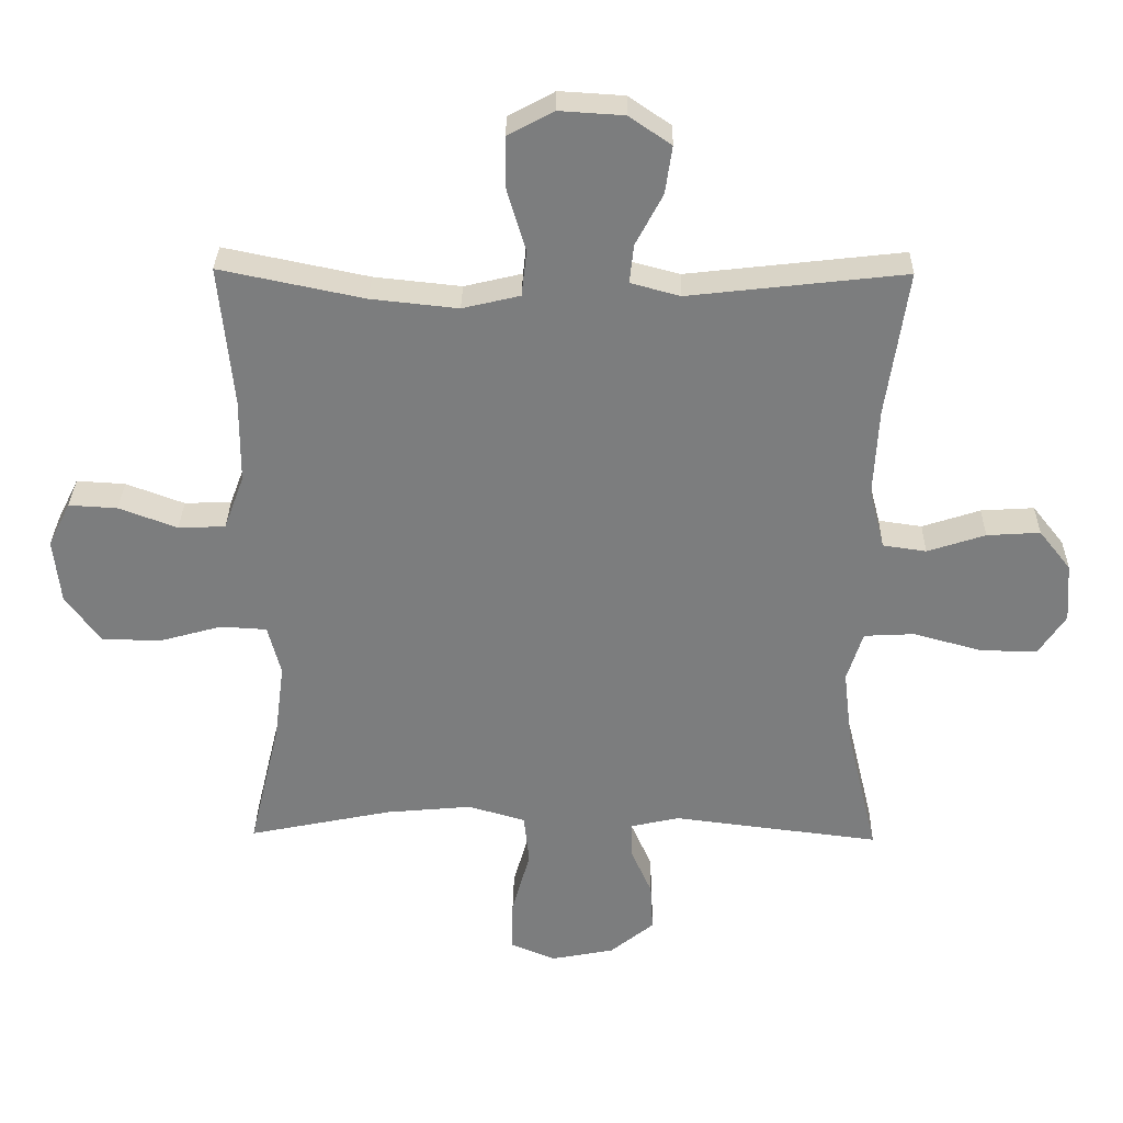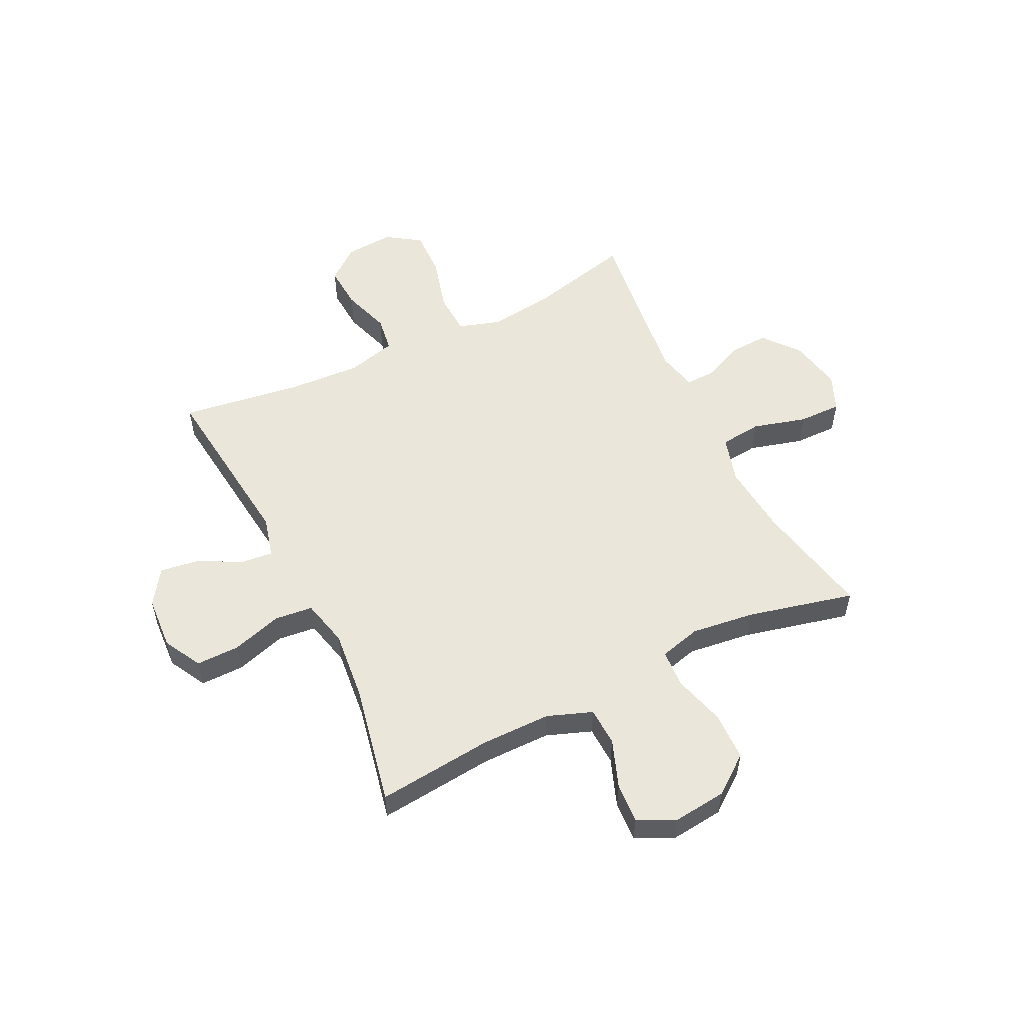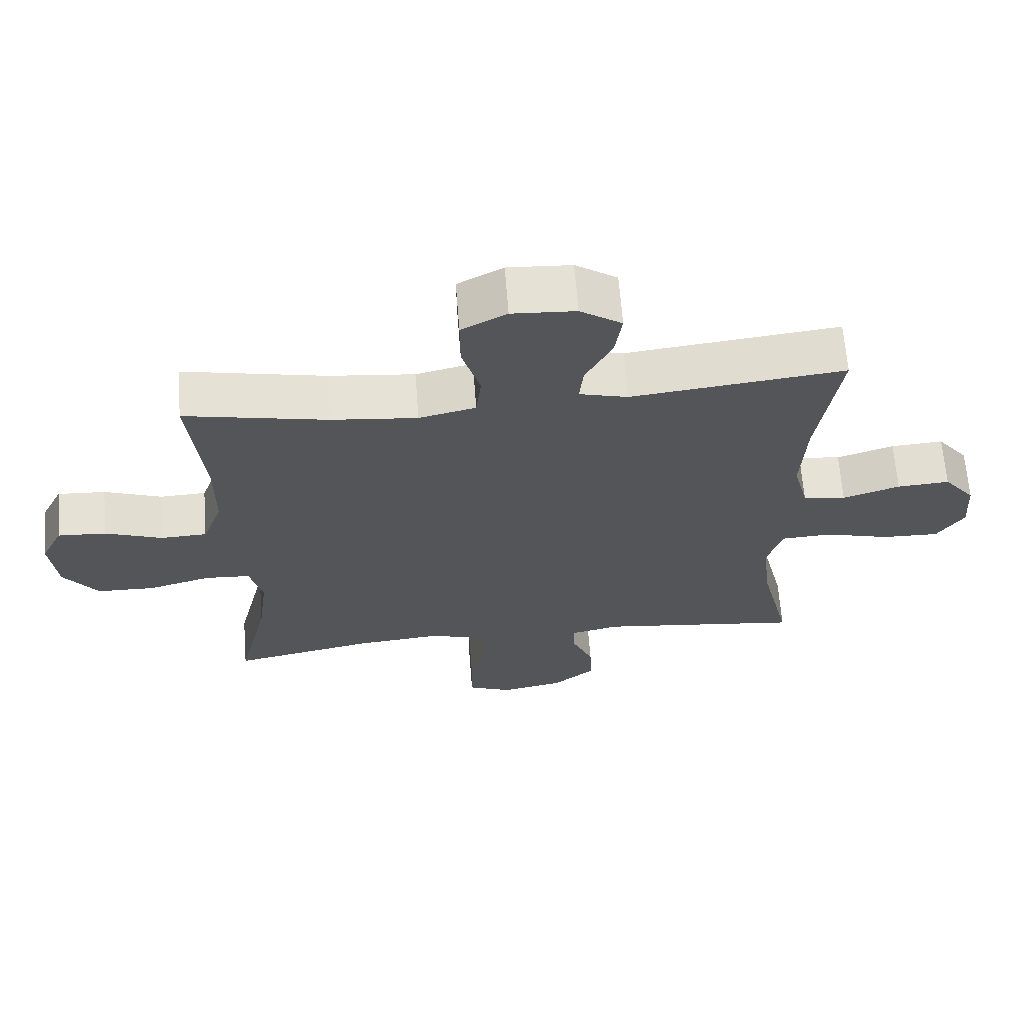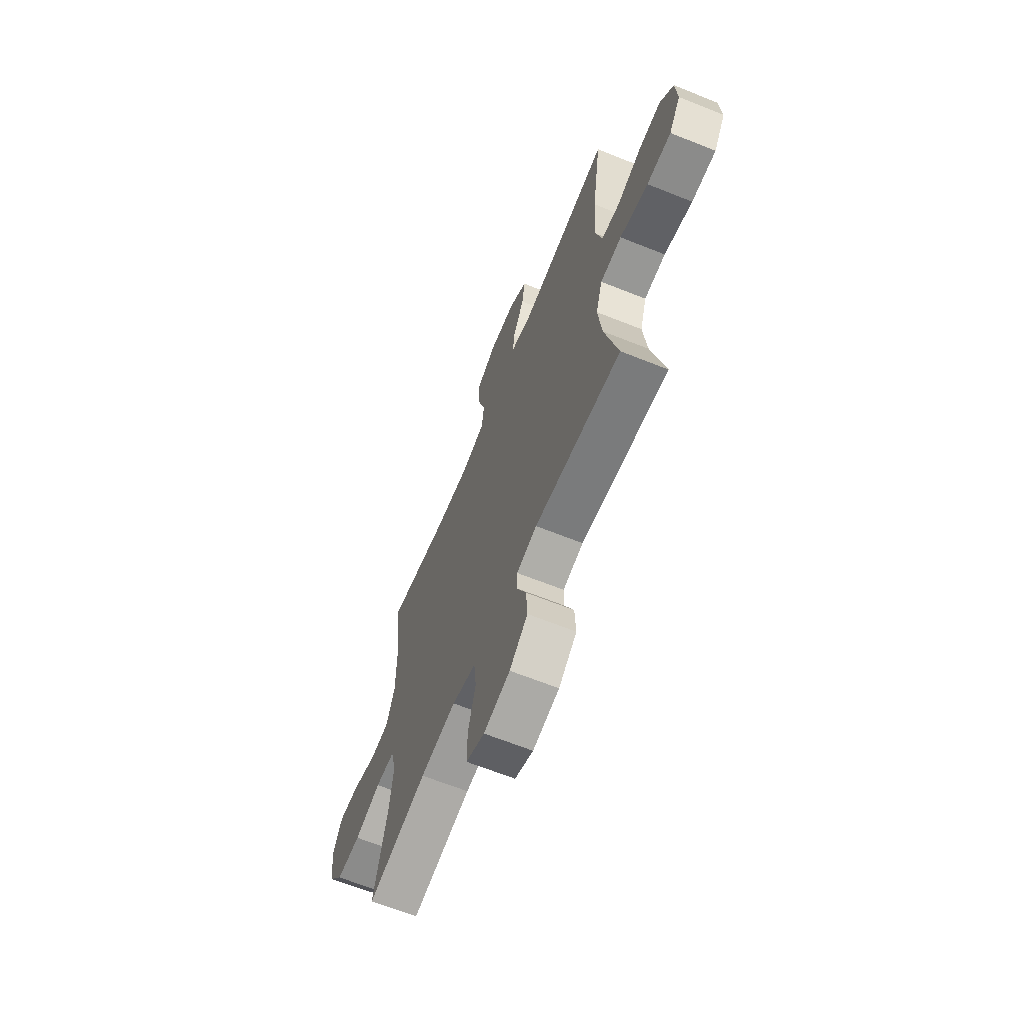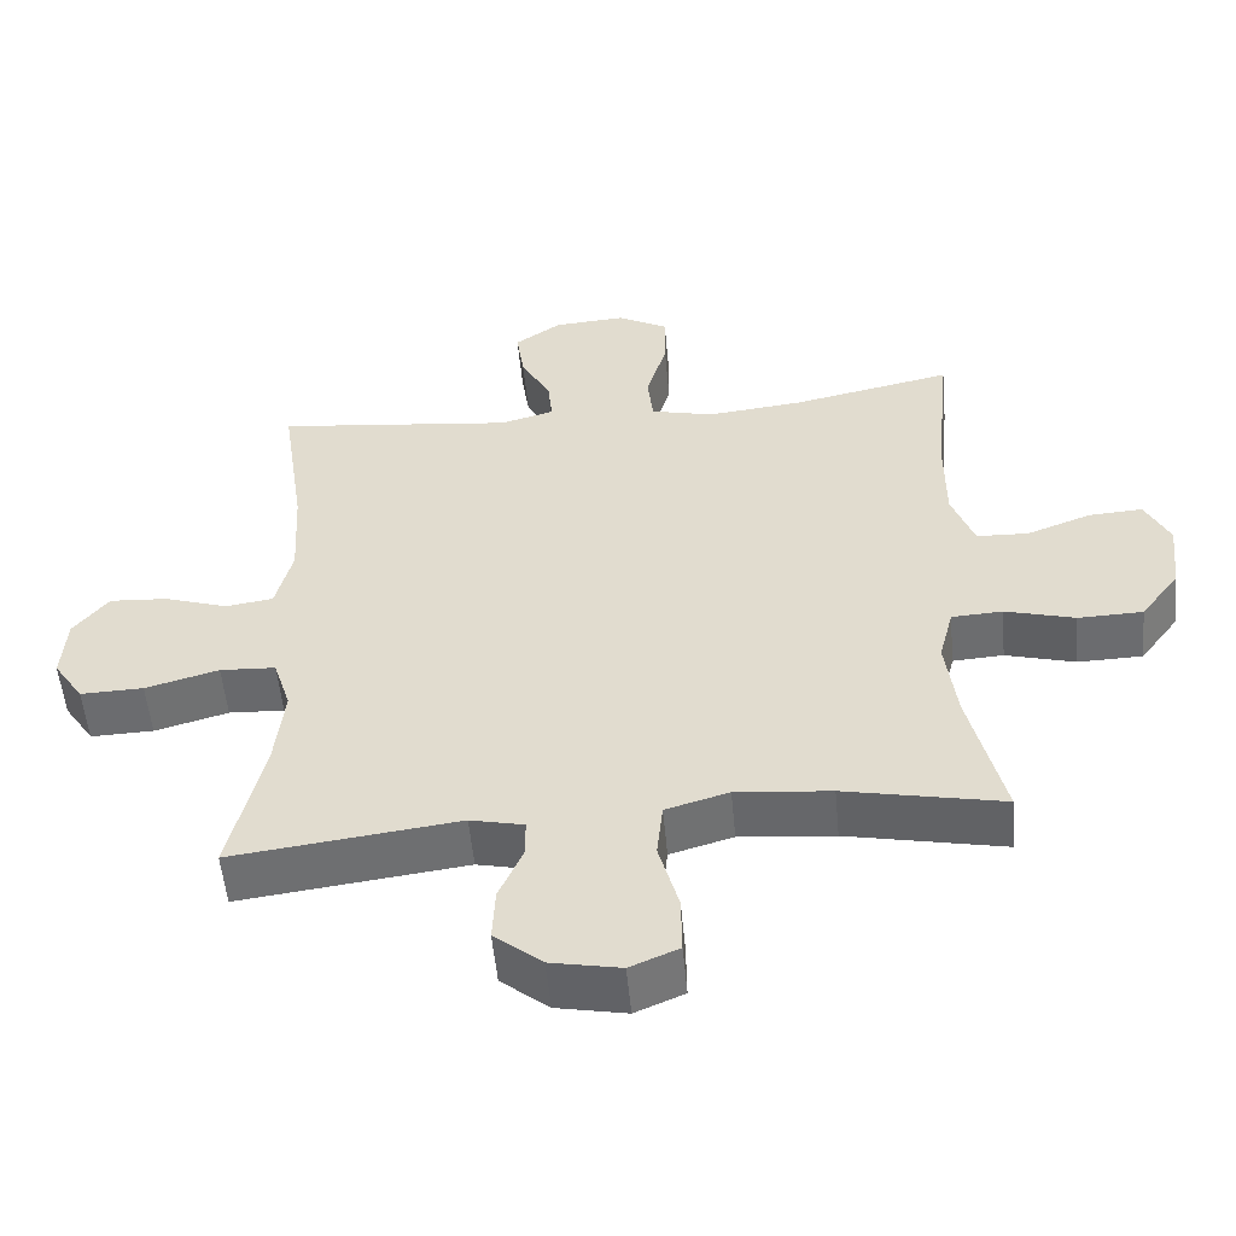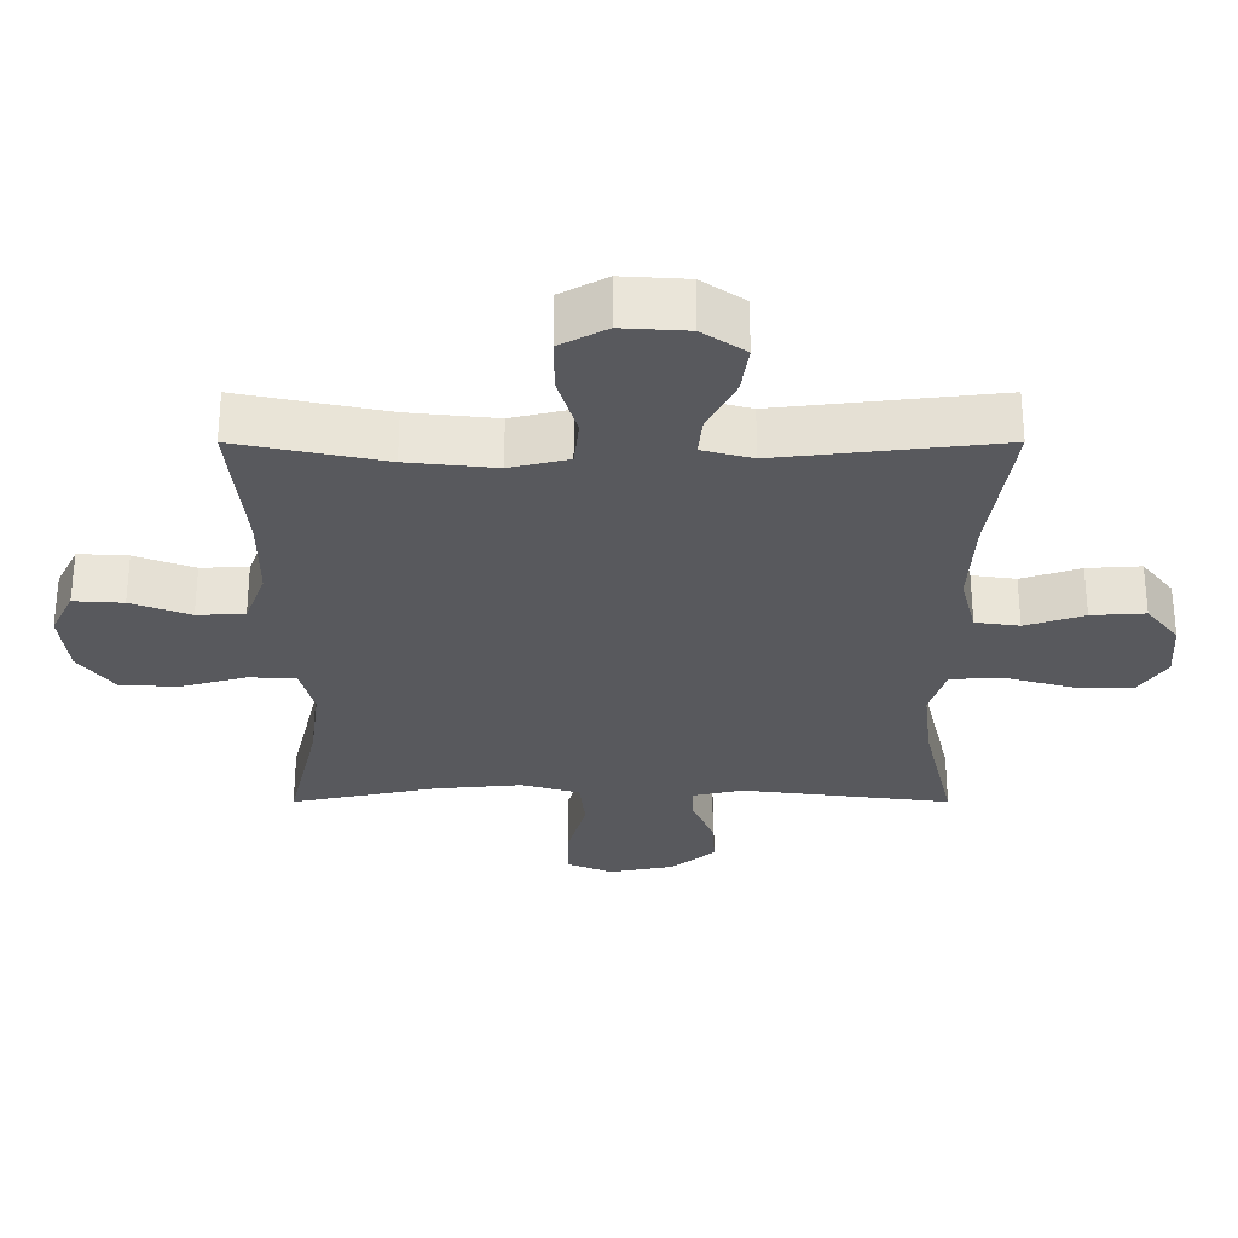
<metadata>
{"format":"obj","ext":"obj","renderer":"f3d","projection":"perspective","resolution":1024,"background":"white","views":[{"elev":30.9,"azim":-179.0,"up":"+Z"},{"elev":54.7,"azim":63.8,"up":"+Y"},{"elev":65.3,"azim":175.6,"up":"+Z"},{"elev":-65.2,"azim":-112.0,"up":"+Z"},{"elev":-53.4,"azim":5.3,"up":"+Z"},{"elev":60.1,"azim":180.0,"up":"+Z"}]}
</metadata>
<code>
o path694
v -0.4679 0.0375 0.2776
v -0.4604 0.0375 0.1424
v -0.4837 0.0375 0.05203
v -0.55 0.0375 0.04255
v -0.6384 0.0375 0.07151
v -0.7195 0.0375 0.07677
v -0.768 0.0375 0.01599
v -0.7742 0.0375 -0.074
v -0.7325 0.0375 -0.1365
v -0.6446 0.0375 -0.1342
v -0.5423 0.0375 -0.1059
v -0.4649 0.0375 -0.1099
v -0.4406 0.0375 -0.1864
v -0.4541 0.0375 -0.3037
v -0.5012 0.0375 -0.4998
v -0.1855 0.0375 -0.4609
v -0.1109 0.0375 -0.4778
v -0.1115 0.0375 -0.531
v -0.1445 0.0375 -0.6054
v -0.1483 0.0375 -0.6795
v -0.08178 0.0375 -0.7333
v 0.01544 0.0375 -0.7523
v 0.08326 0.0375 -0.7239
v 0.08211 0.0375 -0.644
v 0.05428 0.0375 -0.5449
v 0.06253 0.0375 -0.4678
v 0.15 0.0375 -0.4426
v 0.2817 0.0375 -0.4548
v 0.5007 0.0375 -0.4998
v 0.4532 0.0375 -0.3029
v 0.438 0.0375 -0.1851
v 0.458 0.0375 -0.1084
v 0.5283 0.0375 -0.1043
v 0.6249 0.0375 -0.1311
v 0.7143 0.0375 -0.1288
v 0.768 0.0375 -0.05746
v 0.7789 0.0375 0.04228
v 0.7453 0.0375 0.1098
v 0.6708 0.0375 0.1053
v 0.5819 0.0375 0.0723
v 0.5103 0.0375 0.07509
v 0.4793 0.0375 0.1582
v 0.4788 0.0375 0.2866
v 0.5007 0.0375 0.5019
v 0.2799 0.0375 0.4561
v 0.1472 0.0375 0.4421
v 0.05918 0.0375 0.4631
v 0.05132 0.0375 0.5335
v 0.07954 0.0375 0.627
v 0.07999 0.0375 0.7073
v 0.009929 0.0375 0.745
v -0.0889 0.0375 0.7388
v -0.1536 0.0375 0.6948
v -0.1429 0.0375 0.622
v -0.1014 0.0375 0.5432
v -0.09528 0.0375 0.4844
v -0.1707 0.0375 0.4642
v -0.5012 0.0375 0.5019
v -0.4679 -0.0375 0.2776
v -0.4604 -0.0375 0.1424
v -0.4837 -0.0375 0.05203
v -0.55 -0.0375 0.04255
v -0.6384 -0.0375 0.07151
v -0.7195 -0.0375 0.07677
v -0.768 -0.0375 0.01599
v -0.7742 -0.0375 -0.074
v -0.7325 -0.0375 -0.1365
v -0.6446 -0.0375 -0.1342
v -0.5423 -0.0375 -0.1059
v -0.4649 -0.0375 -0.1099
v -0.4406 -0.0375 -0.1864
v -0.4541 -0.0375 -0.3037
v -0.5012 -0.0375 -0.4998
v -0.1855 -0.0375 -0.4609
v -0.1109 -0.0375 -0.4778
v -0.1115 -0.0375 -0.531
v -0.1445 -0.0375 -0.6054
v -0.1483 -0.0375 -0.6795
v -0.08178 -0.0375 -0.7333
v 0.01544 -0.0375 -0.7523
v 0.08326 -0.0375 -0.7239
v 0.08211 -0.0375 -0.644
v 0.05428 -0.0375 -0.5449
v 0.06253 -0.0375 -0.4678
v 0.15 -0.0375 -0.4426
v 0.2817 -0.0375 -0.4548
v 0.5007 -0.0375 -0.4998
v 0.4532 -0.0375 -0.3029
v 0.438 -0.0375 -0.1851
v 0.458 -0.0375 -0.1084
v 0.5283 -0.0375 -0.1043
v 0.6249 -0.0375 -0.1311
v 0.7143 -0.0375 -0.1288
v 0.768 -0.0375 -0.05746
v 0.7789 -0.0375 0.04228
v 0.7453 -0.0375 0.1098
v 0.6708 -0.0375 0.1053
v 0.5819 -0.0375 0.0723
v 0.5103 -0.0375 0.07509
v 0.4793 -0.0375 0.1582
v 0.4788 -0.0375 0.2866
v 0.5007 -0.0375 0.5019
v 0.2799 -0.0375 0.4561
v 0.1472 -0.0375 0.4421
v 0.05918 -0.0375 0.4631
v 0.05132 -0.0375 0.5335
v 0.07954 -0.0375 0.627
v 0.07999 -0.0375 0.7073
v 0.009929 -0.0375 0.745
v -0.0889 -0.0375 0.7388
v -0.1536 -0.0375 0.6948
v -0.1429 -0.0375 0.622
v -0.1014 -0.0375 0.5432
v -0.09528 -0.0375 0.4844
v -0.1707 -0.0375 0.4642
v -0.5012 -0.0375 0.5019
v -0.08178 0.0375 -0.7333
v 0.01544 0.0375 -0.7523
v 0.08326 0.0375 -0.7239
v 0.08326 0.0375 -0.7239
v -0.1483 0.0375 -0.6795
v 0.08211 0.0375 -0.644
v -0.1445 0.0375 -0.6054
v 0.05428 0.0375 -0.5449
v -0.1115 0.0375 -0.531
v 0.06253 0.0375 -0.4678
v 0.06253 0.0375 -0.4678
v -0.1109 0.0375 -0.4778
v -0.1109 0.0375 -0.4778
v 0.2817 0.0375 -0.4548
v 0.5007 0.0375 -0.4998
v 0.5007 0.0375 -0.4998
v -0.1855 0.0375 -0.4609
v -0.5012 0.0375 -0.4998
v -0.5012 0.0375 -0.4998
v 0.15 0.0375 -0.4426
v -0.4541 0.0375 -0.3037
v 0.4532 0.0375 -0.3029
v -0.4406 0.0375 -0.1864
v 0.438 0.0375 -0.1851
v -0.4649 0.0375 -0.1099
v -0.4649 0.0375 -0.1099
v 0.458 0.0375 -0.1084
v 0.458 0.0375 -0.1084
v -0.7742 0.0375 -0.074
v -0.7325 0.0375 -0.1365
v -0.6446 0.0375 -0.1342
v -0.5423 0.0375 -0.1059
v 0.5283 0.0375 -0.1043
v 0.6249 0.0375 -0.1311
v 0.7143 0.0375 -0.1288
v 0.768 0.0375 -0.05746
v -0.768 0.0375 0.01599
v 0.7789 0.0375 0.04228
v -0.7195 0.0375 0.07677
v 0.7453 0.0375 0.1098
v 0.7453 0.0375 0.1098
v -0.6384 0.0375 0.07151
v -0.55 0.0375 0.04255
v -0.4837 0.0375 0.05203
v -0.4837 0.0375 0.05203
v -0.4604 0.0375 0.1424
v 0.5819 0.0375 0.0723
v 0.5103 0.0375 0.07509
v 0.5103 0.0375 0.07509
v 0.6708 0.0375 0.1053
v 0.4793 0.0375 0.1582
v -0.4679 0.0375 0.2776
v 0.4788 0.0375 0.2866
v 0.1472 0.0375 0.4421
v 0.05918 0.0375 0.4631
v 0.05918 0.0375 0.4631
v 0.2799 0.0375 0.4561
v -0.09528 0.0375 0.4844
v -0.09528 0.0375 0.4844
v -0.1707 0.0375 0.4642
v 0.05132 0.0375 0.5335
v -0.5012 0.0375 0.5019
v -0.5012 0.0375 0.5019
v 0.5007 0.0375 0.5019
v 0.5007 0.0375 0.5019
v -0.1014 0.0375 0.5432
v 0.07954 0.0375 0.627
v -0.1429 0.0375 0.622
v -0.1536 0.0375 0.6948
v -0.1536 0.0375 0.6948
v 0.07999 0.0375 0.7073
v 0.07999 0.0375 0.7073
v -0.0889 0.0375 0.7388
v 0.009929 0.0375 0.745
v -0.08178 -0.0375 -0.7333
v 0.01544 -0.0375 -0.7523
v 0.08326 -0.0375 -0.7239
v 0.08326 -0.0375 -0.7239
v -0.1483 -0.0375 -0.6795
v 0.08211 -0.0375 -0.644
v -0.1445 -0.0375 -0.6054
v 0.05428 -0.0375 -0.5449
v -0.1115 -0.0375 -0.531
v 0.06253 -0.0375 -0.4678
v 0.06253 -0.0375 -0.4678
v -0.1109 -0.0375 -0.4778
v -0.1109 -0.0375 -0.4778
v 0.2817 -0.0375 -0.4548
v 0.5007 -0.0375 -0.4998
v 0.5007 -0.0375 -0.4998
v -0.1855 -0.0375 -0.4609
v -0.5012 -0.0375 -0.4998
v -0.5012 -0.0375 -0.4998
v 0.15 -0.0375 -0.4426
v -0.4541 -0.0375 -0.3037
v 0.4532 -0.0375 -0.3029
v -0.4406 -0.0375 -0.1864
v 0.438 -0.0375 -0.1851
v -0.4649 -0.0375 -0.1099
v -0.4649 -0.0375 -0.1099
v 0.458 -0.0375 -0.1084
v 0.458 -0.0375 -0.1084
v -0.7742 -0.0375 -0.074
v -0.7325 -0.0375 -0.1365
v -0.6446 -0.0375 -0.1342
v -0.5423 -0.0375 -0.1059
v 0.5283 -0.0375 -0.1043
v 0.6249 -0.0375 -0.1311
v 0.7143 -0.0375 -0.1288
v 0.768 -0.0375 -0.05746
v -0.768 -0.0375 0.01599
v 0.7789 -0.0375 0.04228
v -0.7195 -0.0375 0.07677
v 0.7453 -0.0375 0.1098
v 0.7453 -0.0375 0.1098
v -0.6384 -0.0375 0.07151
v -0.55 -0.0375 0.04255
v -0.4837 -0.0375 0.05203
v -0.4837 -0.0375 0.05203
v -0.4604 -0.0375 0.1424
v 0.5819 -0.0375 0.0723
v 0.5103 -0.0375 0.07509
v 0.5103 -0.0375 0.07509
v 0.6708 -0.0375 0.1053
v 0.4793 -0.0375 0.1582
v -0.4679 -0.0375 0.2776
v 0.4788 -0.0375 0.2866
v 0.1472 -0.0375 0.4421
v 0.05918 -0.0375 0.4631
v 0.05918 -0.0375 0.4631
v 0.2799 -0.0375 0.4561
v -0.09528 -0.0375 0.4844
v -0.09528 -0.0375 0.4844
v -0.1707 -0.0375 0.4642
v 0.05132 -0.0375 0.5335
v -0.5012 -0.0375 0.5019
v -0.5012 -0.0375 0.5019
v 0.5007 -0.0375 0.5019
v 0.5007 -0.0375 0.5019
v -0.1014 -0.0375 0.5432
v 0.07954 -0.0375 0.627
v -0.1429 -0.0375 0.622
v -0.1536 -0.0375 0.6948
v -0.1536 -0.0375 0.6948
v 0.07999 -0.0375 0.7073
v 0.07999 -0.0375 0.7073
v -0.0889 -0.0375 0.7388
v 0.009929 -0.0375 0.745
f 264 258 257
f 251 248 245
f 219 221 227
f 226 237 224
f 207 211 208
f 244 217 241
f 202 198 200
f 244 241 247
f 212 204 205
f 229 227 232
f 234 215 236
f 197 198 199
f 259 258 263
f 257 256 251
f 204 214 210
f 242 250 252
f 222 233 221
f 256 257 258
f 191 192 196
f 217 223 238
f 198 197 196
f 238 223 237
f 213 207 202
f 244 210 217
f 233 222 234
f 191 196 197
f 199 198 202
f 196 192 193
f 240 228 230
f 240 226 228
f 250 236 245
f 248 250 245
f 220 221 219
f 237 226 240
f 213 210 215
f 215 210 245
f 211 207 213
f 195 191 197
f 227 221 232
f 234 222 215
f 256 248 251
f 236 215 245
f 241 217 238
f 245 210 244
f 242 236 250
f 214 204 212
f 261 264 257
f 217 210 214
f 263 258 264
f 226 224 225
f 247 241 243
f 210 213 200
f 224 237 223
f 202 200 213
f 232 221 233
f 247 243 254
f 21 22 80 79
f 22 120 194 80
f 20 21 79 78
f 23 24 82 81
f 19 20 78 77
f 24 25 83 82
f 18 19 77 76
f 25 127 201 83
f 129 18 76 203
f 28 132 206 86
f 16 17 75 74
f 135 16 74 209
f 26 27 85 84
f 27 28 86 85
f 14 15 73 72
f 29 30 88 87
f 13 14 72 71
f 30 31 89 88
f 142 13 71 216
f 31 144 218 89
f 8 9 67 66
f 9 10 68 67
f 10 11 69 68
f 33 34 92 91
f 34 35 93 92
f 35 36 94 93
f 11 12 70 69
f 32 33 91 90
f 7 8 66 65
f 36 37 95 94
f 6 7 65 64
f 37 157 231 95
f 5 6 64 63
f 4 5 63 62
f 161 4 62 235
f 2 3 61 60
f 40 165 239 98
f 39 40 98 97
f 38 39 97 96
f 41 42 100 99
f 1 2 60 59
f 42 43 101 100
f 46 172 246 104
f 45 46 104 103
f 175 57 115 249
f 47 48 106 105
f 179 1 59 253
f 181 45 103 255
f 43 44 102 101
f 55 56 114 113
f 57 58 116 115
f 48 49 107 106
f 54 55 113 112
f 186 54 112 260
f 49 188 262 107
f 52 53 111 110
f 51 52 110 109
f 50 51 109 108
f 190 183 184
f 177 171 174
f 145 153 147
f 152 150 163
f 133 134 137
f 170 167 143
f 128 126 124
f 170 173 167
f 138 131 130
f 155 158 153
f 160 162 141
f 123 125 124
f 185 189 184
f 183 177 182
f 130 136 140
f 168 178 176
f 148 147 159
f 182 184 183
f 117 122 118
f 143 164 149
f 124 122 123
f 164 163 149
f 139 128 133
f 170 143 136
f 159 160 148
f 117 123 122
f 125 128 124
f 122 119 118
f 166 156 154
f 166 154 152
f 176 171 162
f 174 171 176
f 146 145 147
f 163 166 152
f 139 141 136
f 141 171 136
f 137 139 133
f 121 123 117
f 153 158 147
f 160 141 148
f 182 177 174
f 162 171 141
f 167 164 143
f 171 170 136
f 168 176 162
f 140 138 130
f 187 183 190
f 143 140 136
f 189 190 184
f 152 151 150
f 173 169 167
f 136 126 139
f 150 149 163
f 128 139 126
f 158 159 147
f 173 180 169

</code>
